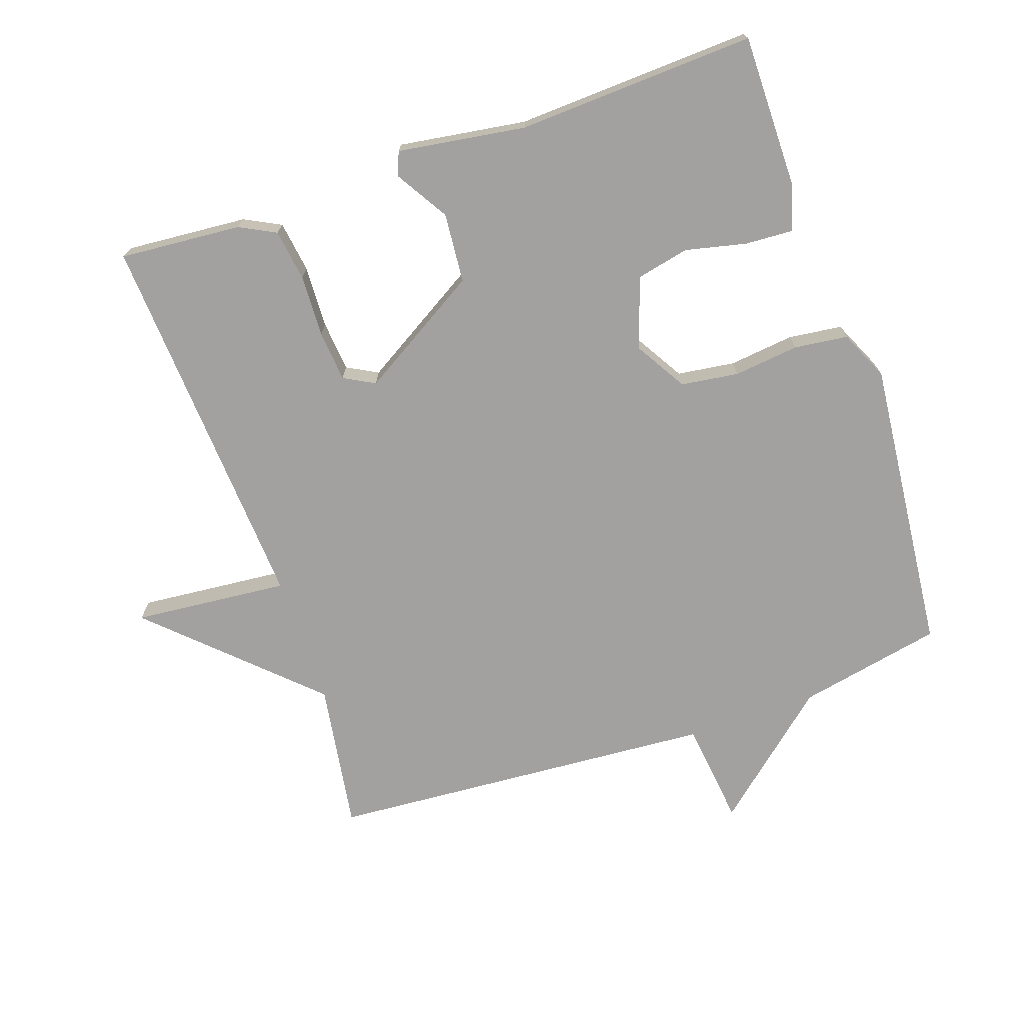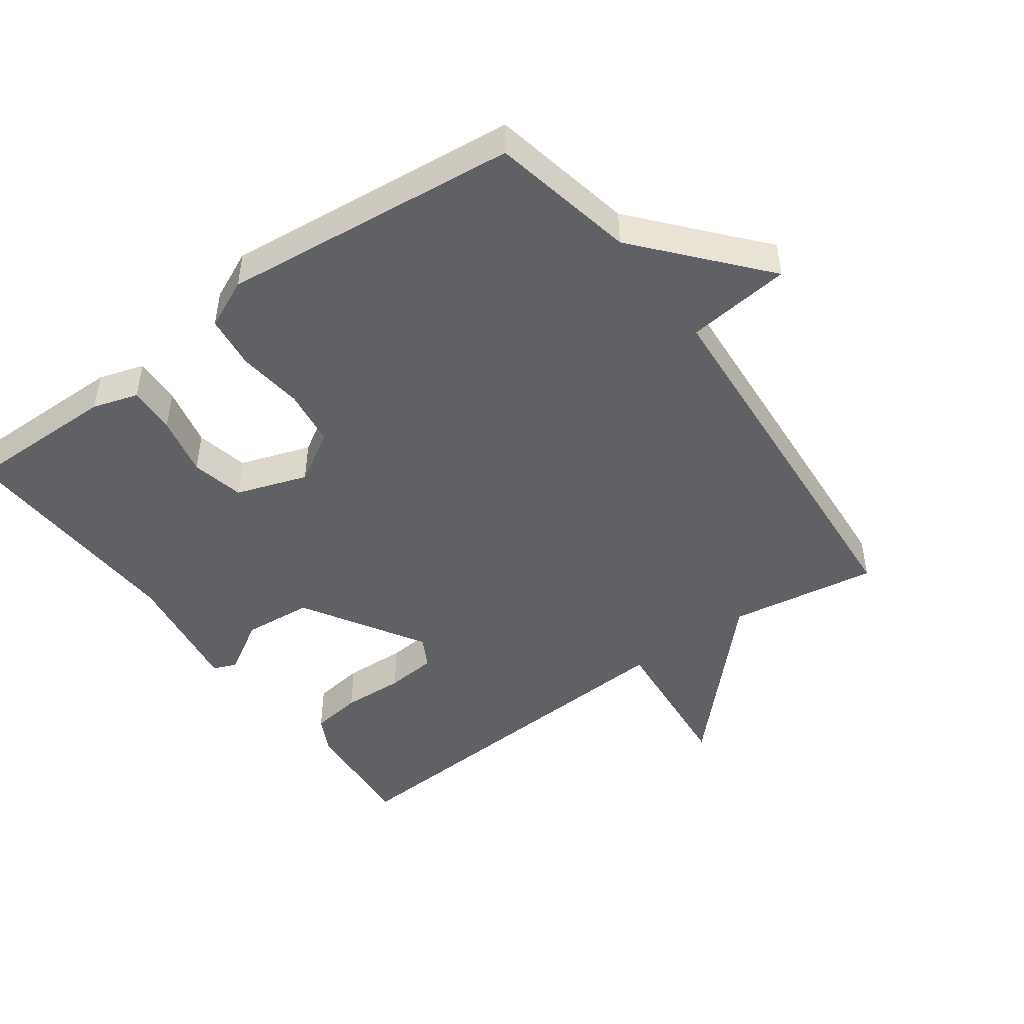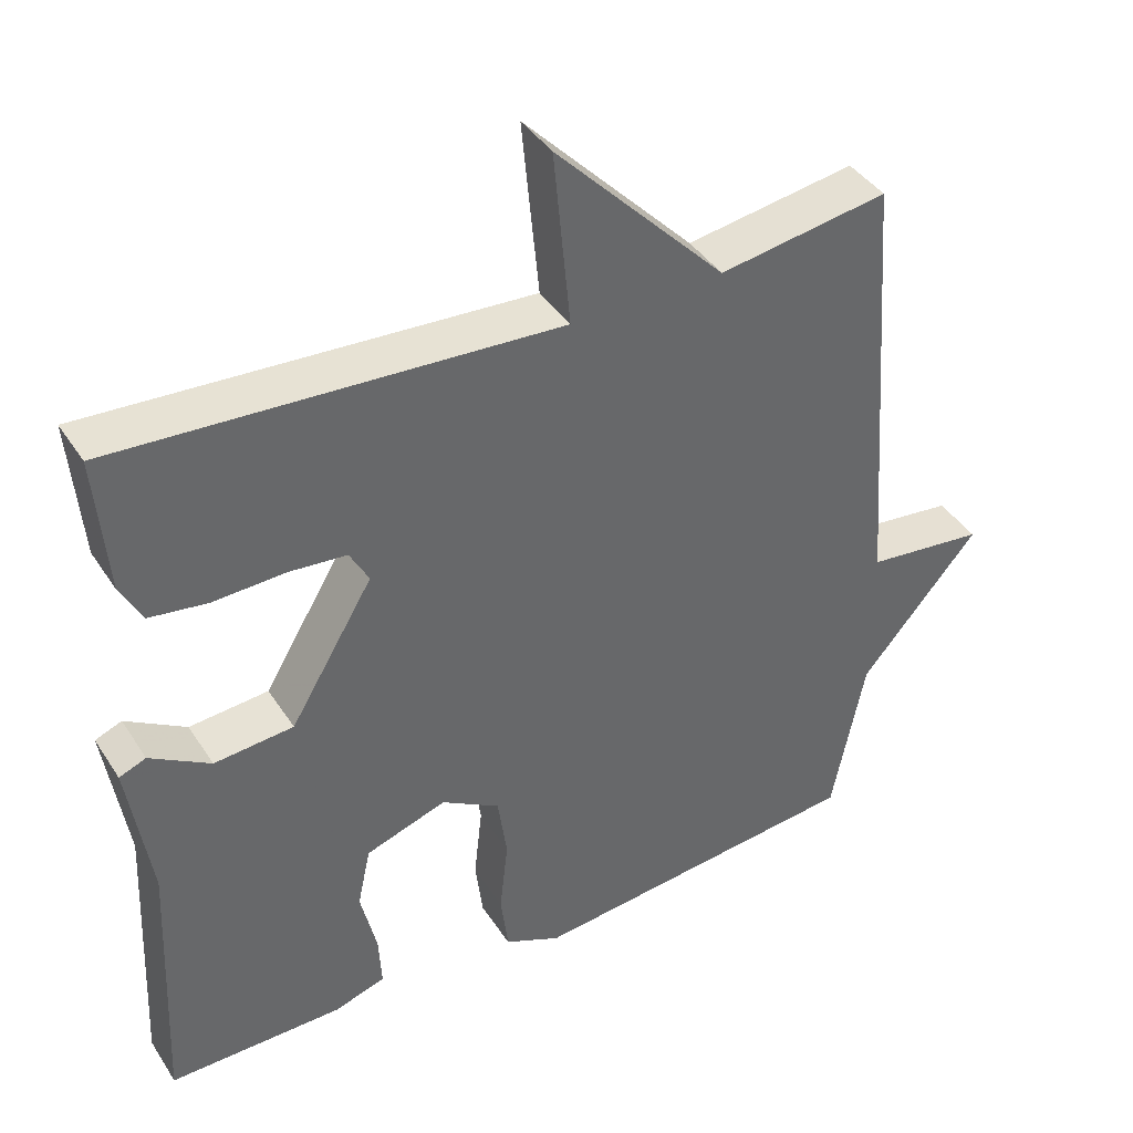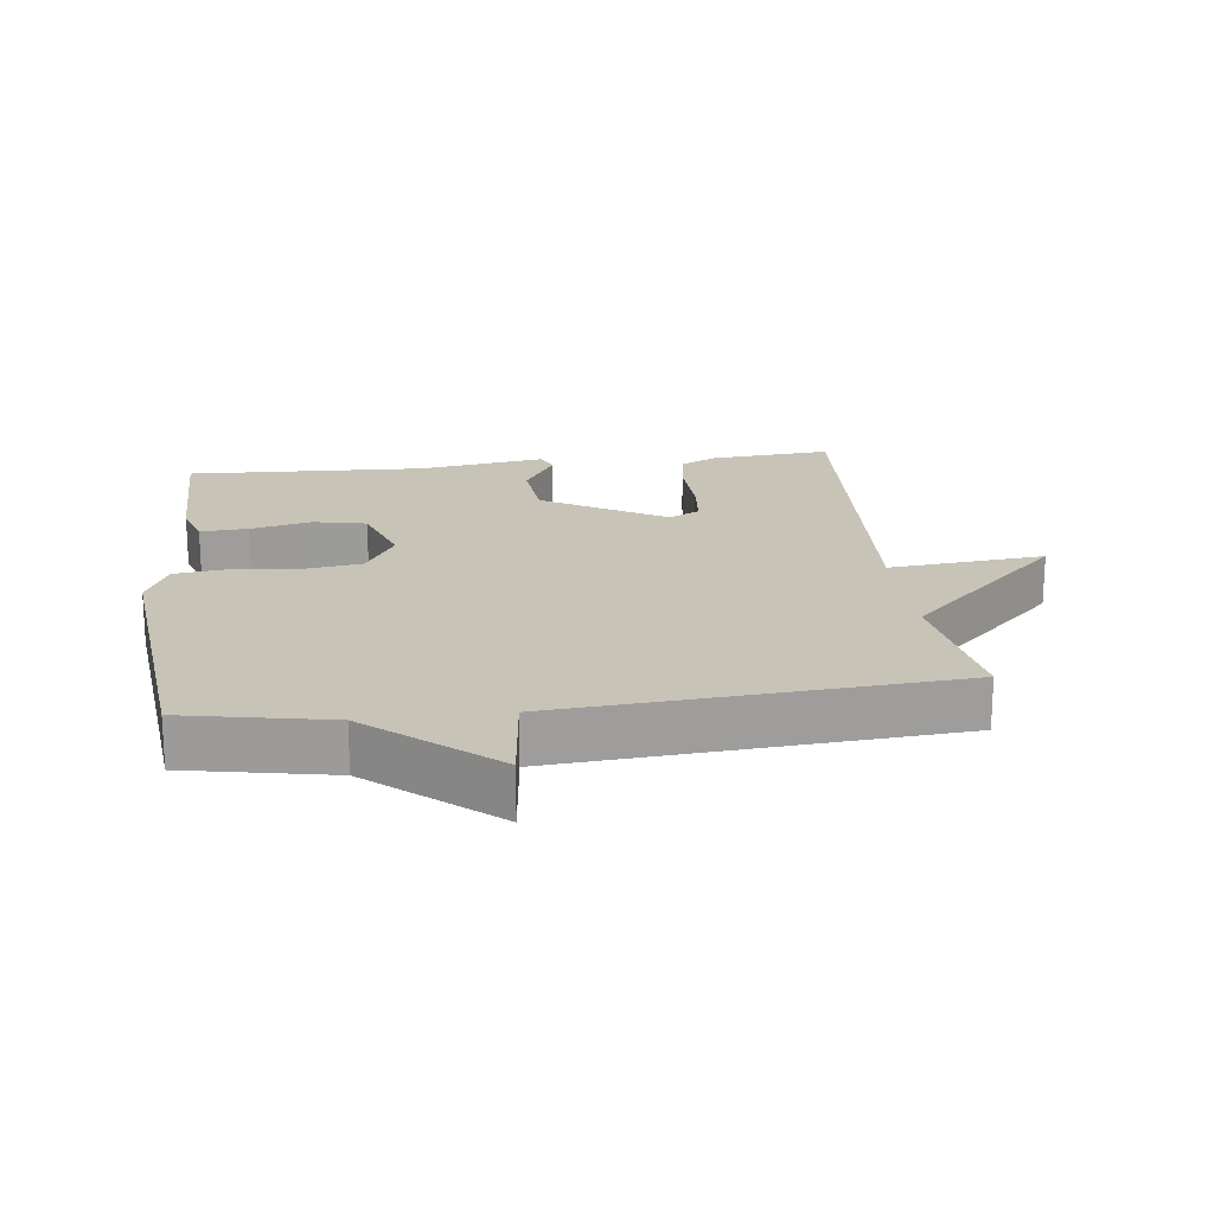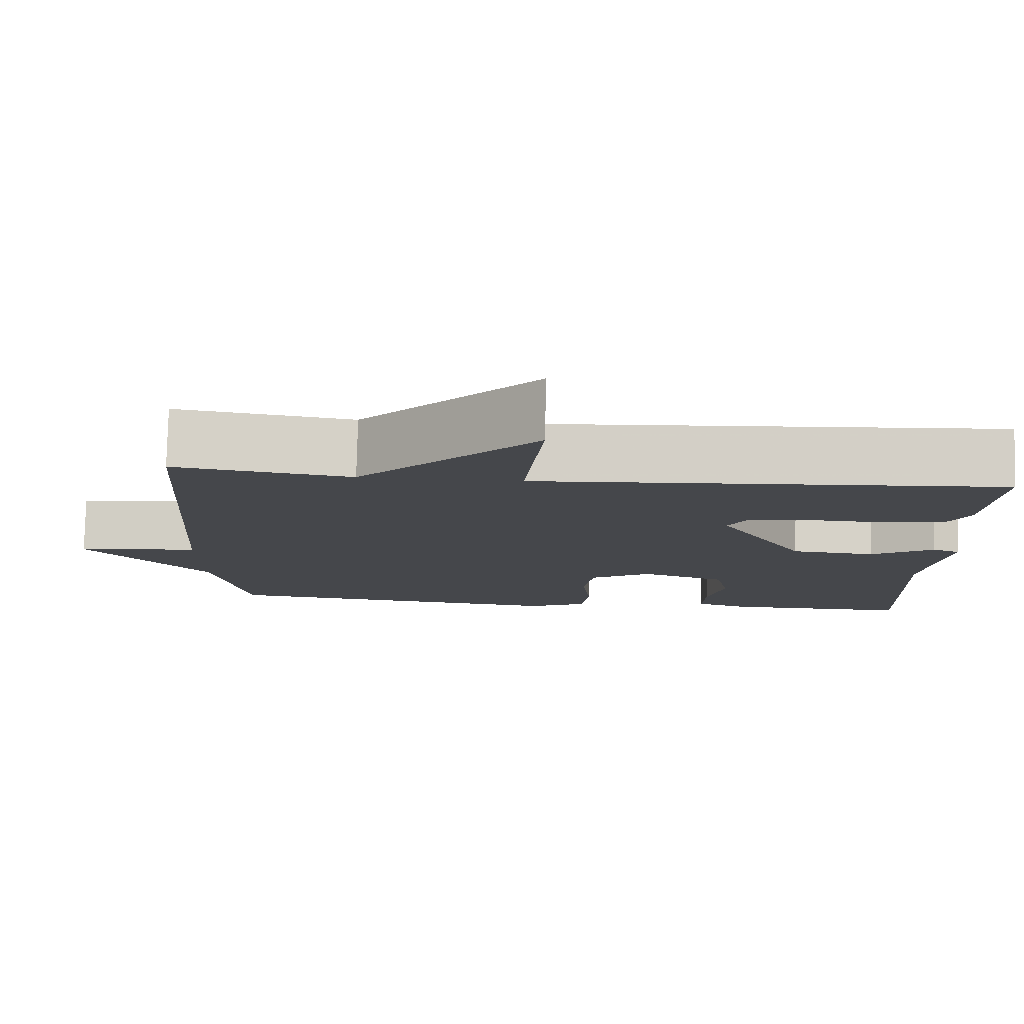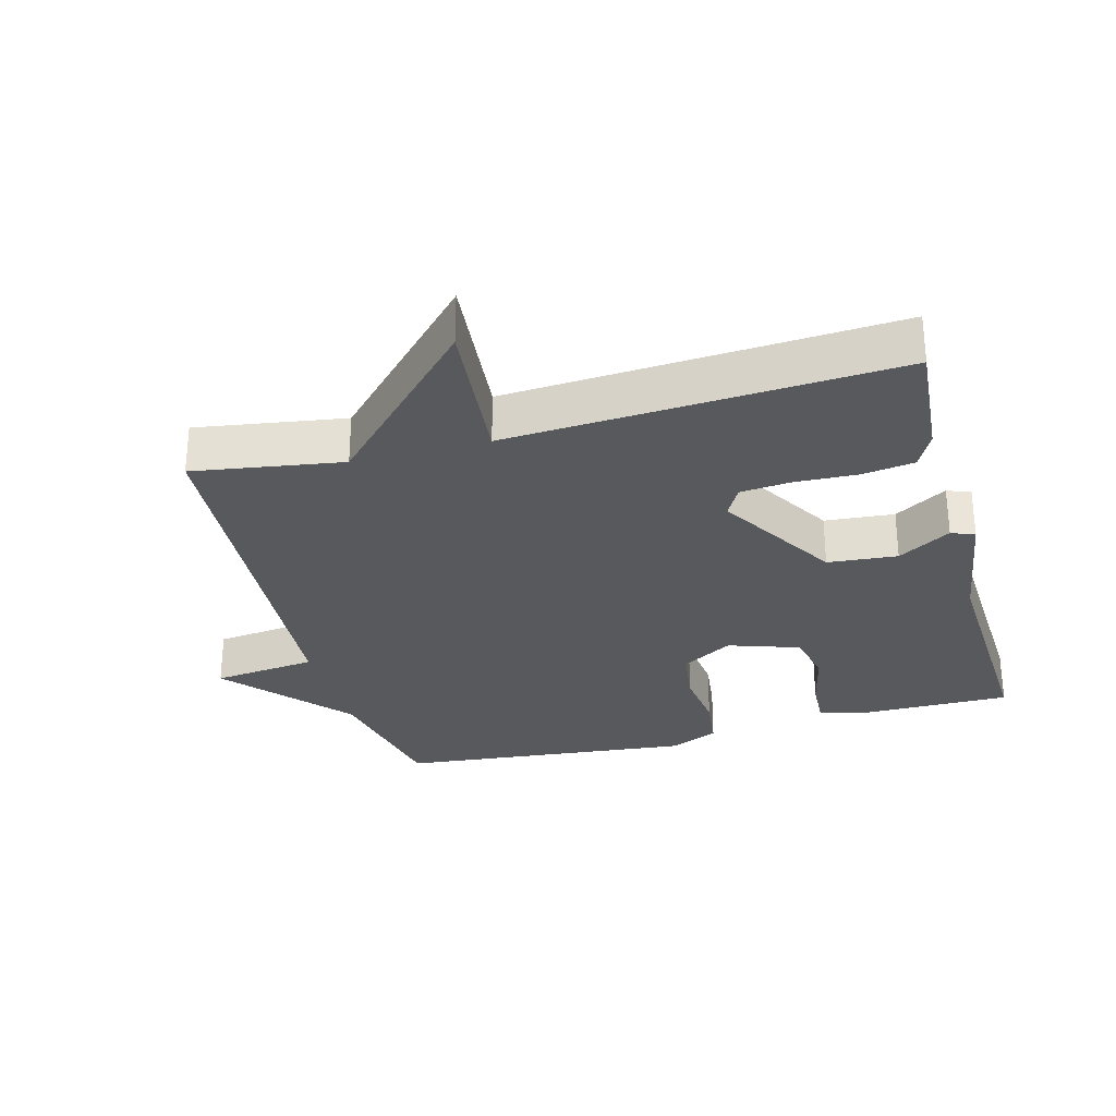
<metadata>
{"format":"obj","ext":"obj","renderer":"f3d","projection":"perspective","resolution":1024,"background":"white","views":[{"elev":-72.3,"azim":109.1,"up":"+Y"},{"elev":-46.8,"azim":-144.0,"up":"+Y"},{"elev":40.7,"azim":150.0,"up":"+Z"},{"elev":19.6,"azim":-97.1,"up":"+Y"},{"elev":79.4,"azim":1.4,"up":"+Z"},{"elev":-29.2,"azim":15.2,"up":"+Y"}]}
</metadata>
<code>
v 0.5 0.07 -0.5
v 0.271 0.07 -0.499
v 0.203 0.07 -0.478
v 0.207 0.07 -0.407
v 0.228 0.07 -0.316
v 0.211 0.07 -0.237
v 0.105 0.07 -0.201
v 0.028 0.07 -0.247
v 0.016 0.07 -0.333
v 0.027 0.07 -0.431
v 0.017 0.07 -0.511
v -0.057 0.07 -0.545
v -0.5 0.07 -0.5
v -0.543 0.07 -0.284
v -0.699 0.07 -0.102
v -0.543 0.07 -0.084
v -0.5 0.07 0.5
v -0.278 0.07 0.465
v -0.056 0.07 0.697
v -0.078 0.07 0.465
v 0.5 0.07 0.5
v 0.485 0.07 0.318
v 0.457 0.07 0.264
v 0.38 0.07 0.253
v 0.287 0.07 0.257
v 0.211 0.07 0.25
v 0.186 0.07 0.204
v 0.295 0.07 0.022
v 0.399 0.07 0.013
v 0.478 0.07 0.061
v 0.513 0.07 0.047
v 0.484 0.07 -0.144
v 0.5 0 -0.5
v 0.271 0 -0.499
v 0.203 0 -0.478
v 0.207 0 -0.407
v 0.228 0 -0.316
v 0.211 0 -0.237
v 0.105 0 -0.201
v 0.028 0 -0.247
v 0.016 0 -0.333
v 0.027 0 -0.431
v 0.017 0 -0.511
v -0.057 0 -0.545
v -0.5 0 -0.5
v -0.543 0 -0.284
v -0.699 0 -0.102
v -0.543 0 -0.084
v -0.5 0 0.5
v -0.278 0 0.465
v -0.056 0 0.697
v -0.078 0 0.465
v 0.5 0 0.5
v 0.485 0 0.318
v 0.457 0 0.264
v 0.38 0 0.253
v 0.287 0 0.257
v 0.211 0 0.25
v 0.186 0 0.204
v 0.295 0 0.022
v 0.399 0 0.013
v 0.478 0 0.061
v 0.513 0 0.047
v 0.484 0 -0.144
f 29 30 31 32
f 1 2 3
f 32 1 3
f 29 32 3
f 28 29 3
f 23 24 25
f 22 23 25
f 21 22 25
f 20 21 25
f 20 25 26
f 18 19 20
f 18 20 26 27
f 18 27 28
f 17 18 28
f 16 17 28
f 12 13 14
f 11 12 14
f 10 11 14
f 9 10 14
f 14 15 16
f 9 14 16
f 8 9 16
f 3 4 5
f 28 3 5
f 28 5 6
f 7 8 16 28
f 6 7 28
f 64 63 62 61
f 35 34 33
f 35 33 64
f 35 64 61
f 35 61 60
f 57 56 55
f 57 55 54
f 57 54 53
f 57 53 52
f 58 57 52
f 52 51 50
f 59 58 52 50
f 60 59 50
f 60 50 49
f 60 49 48
f 46 45 44
f 46 44 43
f 46 43 42
f 46 42 41
f 48 47 46
f 48 46 41
f 48 41 40
f 37 36 35
f 37 35 60
f 38 37 60
f 60 48 40 39
f 60 39 38
f 1 33 34 2
f 2 34 35 3
f 3 35 36 4
f 4 36 37 5
f 5 37 38 6
f 6 38 39 7
f 7 39 40 8
f 8 40 41 9
f 9 41 42 10
f 10 42 43 11
f 11 43 44 12
f 12 44 45 13
f 13 45 46 14
f 14 46 47 15
f 15 47 48 16
f 16 48 49 17
f 17 49 50 18
f 18 50 51 19
f 19 51 52 20
f 20 52 53 21
f 21 53 54 22
f 22 54 55 23
f 23 55 56 24
f 24 56 57 25
f 25 57 58 26
f 26 58 59 27
f 27 59 60 28
f 28 60 61 29
f 29 61 62 30
f 30 62 63 31
f 31 63 64 32
f 32 64 33 1

</code>
